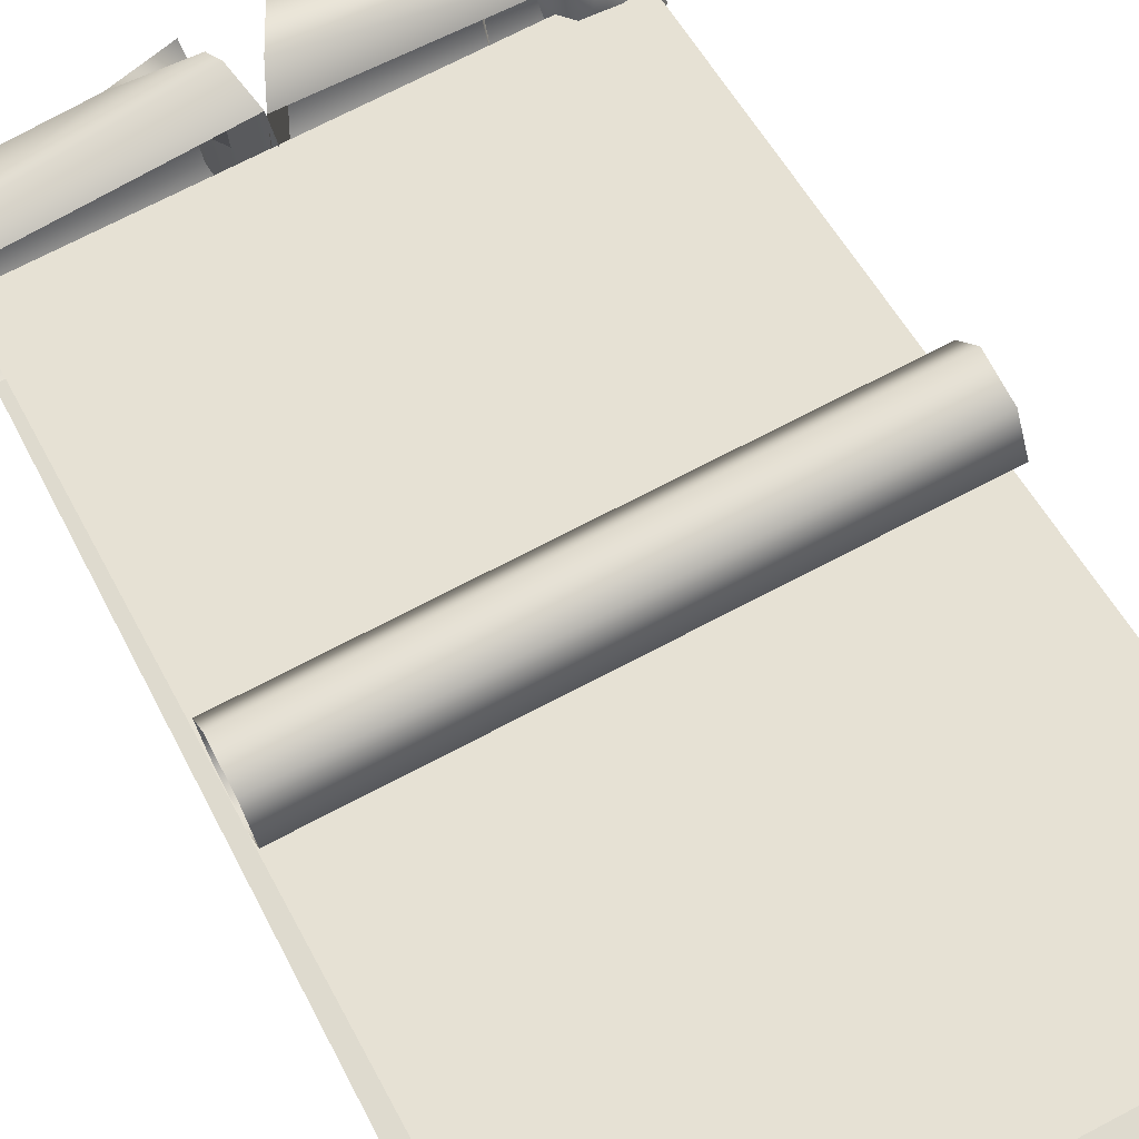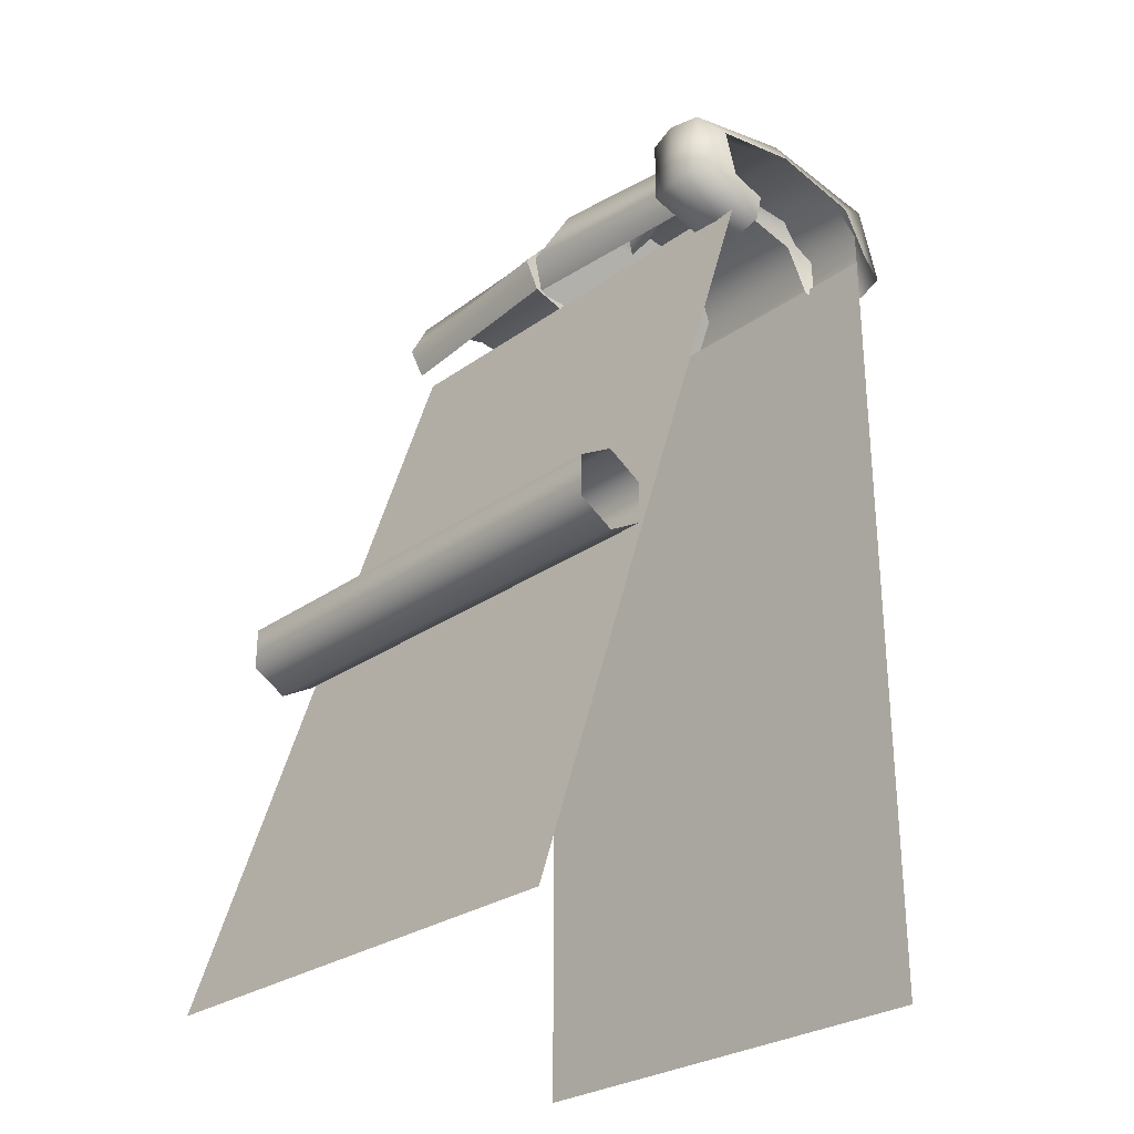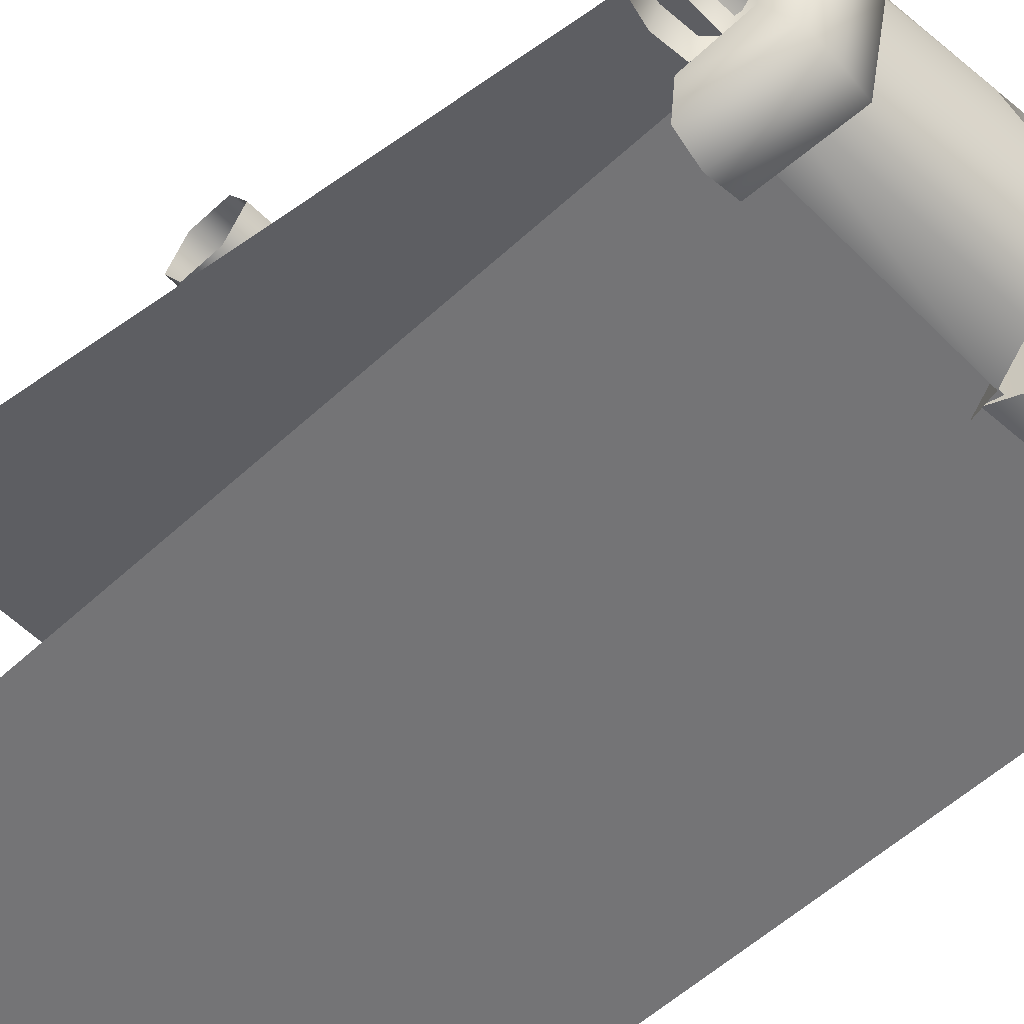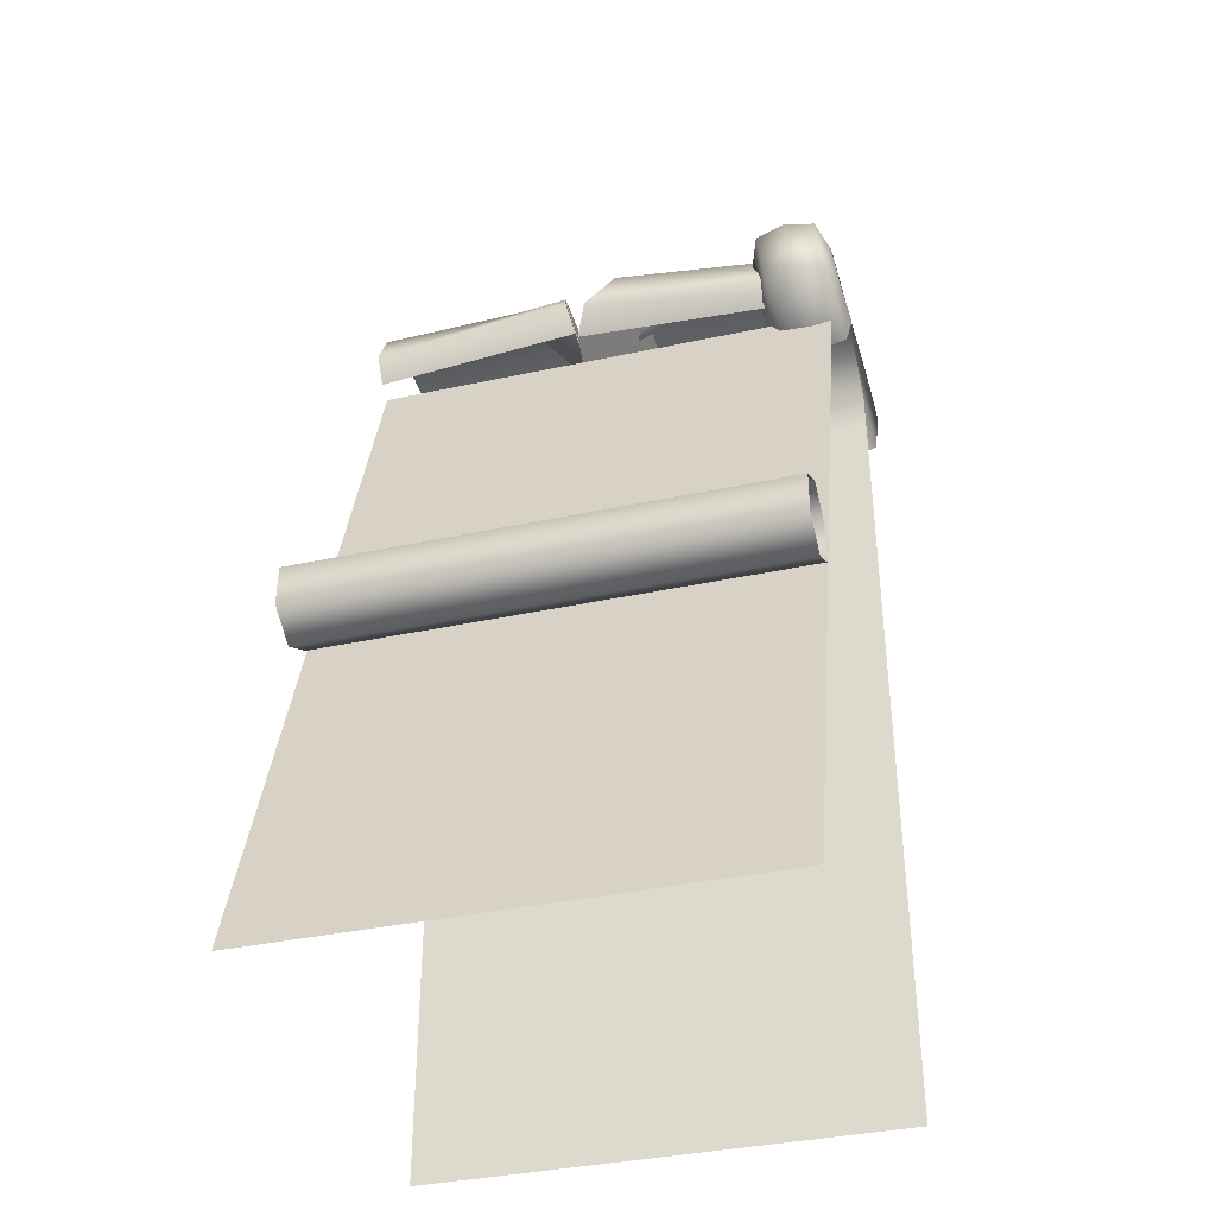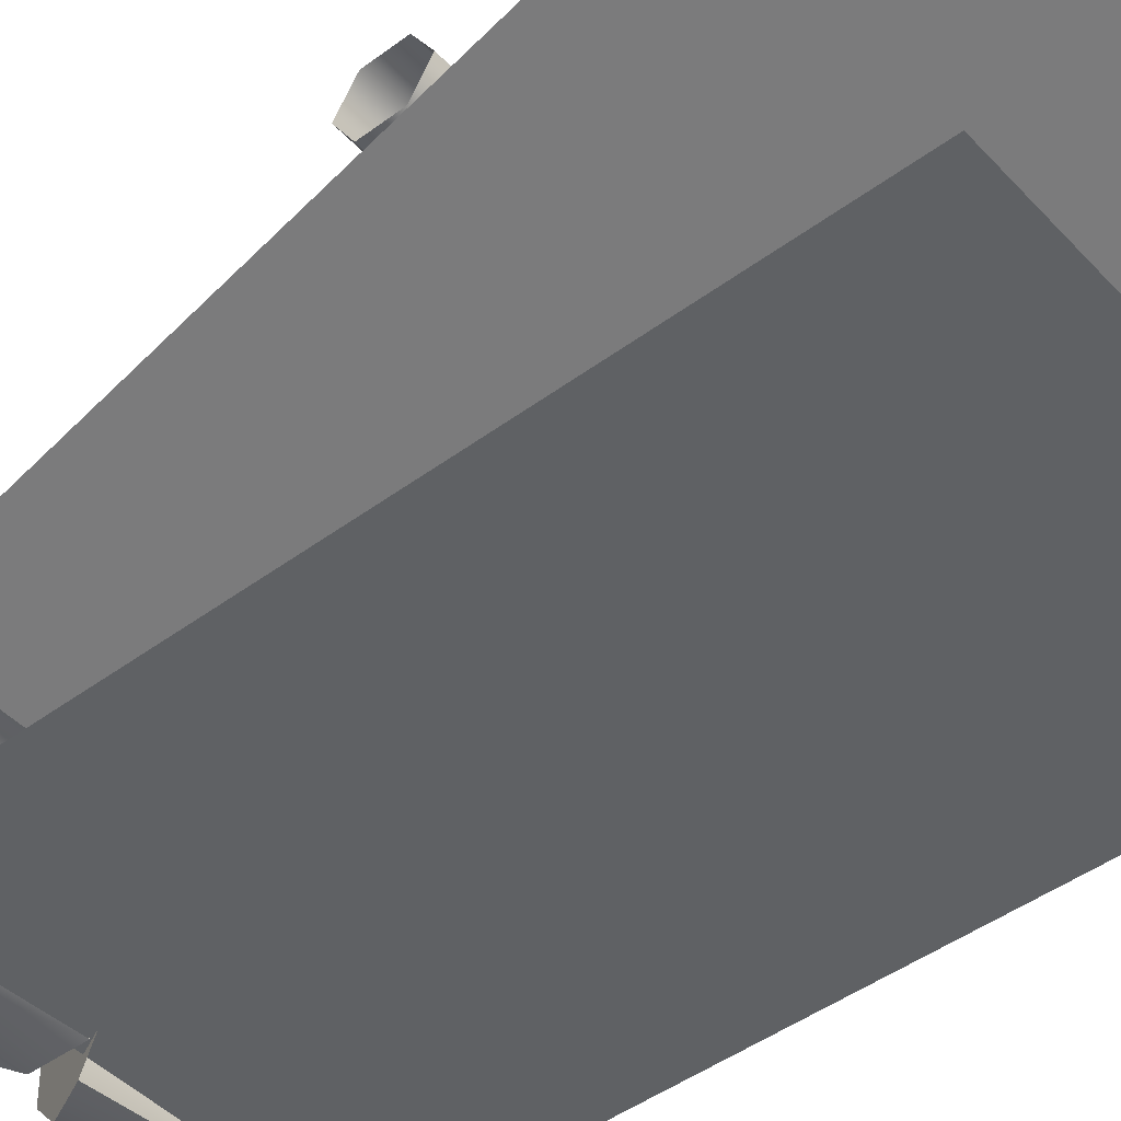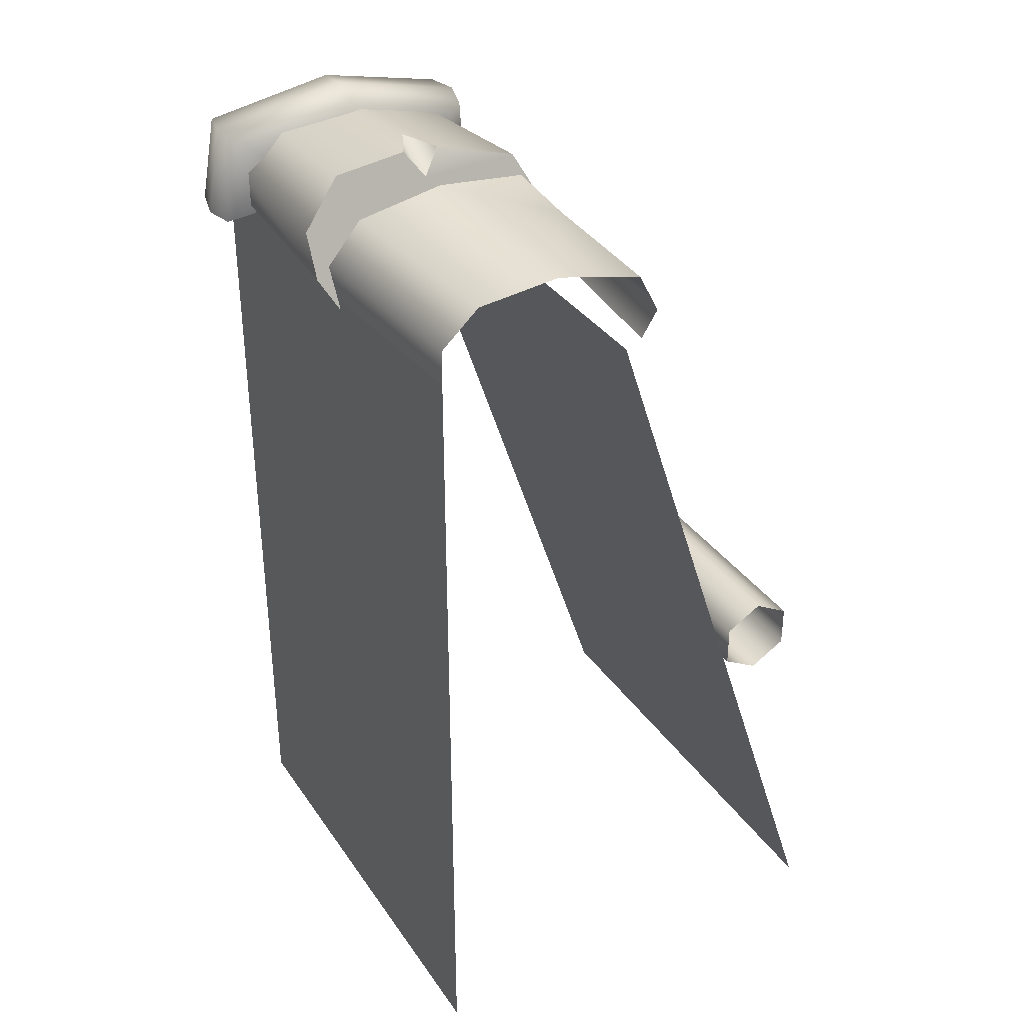
<metadata>
{"format":"obj","ext":"obj","renderer":"f3d","projection":"perspective","resolution":1024,"background":"white","views":[{"elev":71.3,"azim":-27.7,"up":"+Z"},{"elev":-28.0,"azim":46.9,"up":"+Y"},{"elev":-56.3,"azim":133.9,"up":"+Z"},{"elev":-37.2,"azim":15.6,"up":"+Y"},{"elev":-46.2,"azim":-49.8,"up":"+Z"},{"elev":34.8,"azim":-119.6,"up":"+Y"}]}
</metadata>
<code>
g tent_wall_S6
v 0.1446 1.92 -0.2056
v 0.03556 1.869 -0.2088
v 0.06093 1.922 -0.246
v 0.5035 1.838 -0.02739
v 0.05877 1.918 -0.1675
v 0.06048 1.918 -0.1683
v -0.07521 1.827 0.001089
v -0.2155 1.852 -0.03139
v -0.07884 1.782 -0.2071
v -0.07884 1.782 -0.2071
v -0.2155 1.852 -0.03139
v -0.09159 1.889 -0.05456
v 0.05895 1.918 -0.1689
v 0.06048 1.918 -0.1683
v 0.05877 1.918 -0.1675
v 0.5035 -1.002e-06 -0.4596
v 0.5035 1.724 -0.4596
v -0.05261 1.724 -0.4596
v -0.003041 -1.002e-06 -0.4596
v -0.5035 -1.002e-06 -0.4596
v -0.5035 1.724 -0.4596
v 0.5035 -9.818e-07 0.5035
v -0.5035 -9.187e-07 0.5035
v -0.5035 1.685 -0.05296
v 0.5035 1.685 -0.05296
v -0.5035 0.7337 0.3294
v 0.5035 0.7337 0.3294
v 0.5035 0.7772 0.254
v -0.5035 0.7772 0.254
v 0.5035 0.8642 0.254
v -0.5035 0.8642 0.254
v 0.5035 0.9078 0.3294
v -0.5035 0.9078 0.3294
v -0.5035 0.9078 0.3294
v 0.5035 0.9078 0.3294
v 0.5035 0.8642 0.4047
v -0.5035 0.8642 0.4047
v 0.5035 0.7772 0.4047
v -0.5035 0.7772 0.4047
v 0.5035 0.7337 0.3294
v -0.5035 0.7337 0.3294
v 0.5035 1.838 -0.02739
v 0.5035 1.745 0.01624
v -0.01767 1.758 0.05155
v 0.03691 1.872 -0.002229
v 0.05877 1.918 -0.1675
v 0.5035 1.745 0.01624
v 0.5035 1.7 -0.01797
v -0.044 1.703 0.008972
v 0.5035 1.796 -0.4596
v 0.5035 1.867 -0.3809
v 0.05422 1.908 -0.4023
v 0.01242 1.821 -0.4939
v -0.02976 1.733 -0.4939
v 0.5035 1.724 -0.4596
v 0.06093 1.922 -0.246
v 0.5035 1.867 -0.3809
v 0.5035 1.884 -0.2084
v 0.1446 1.92 -0.2056
v 0.1446 1.92 -0.2056
v 0.5035 1.884 -0.2084
v 0.5035 1.838 -0.02739
v 0.06048 1.918 -0.1683
v 0.03556 1.869 -0.2088
v 0.05895 1.918 -0.1689
v 0.05877 1.918 -0.1675
v 0.03691 1.872 -0.002229
v -0.01767 1.758 0.05155
v 0.01242 1.821 -0.4939
v -0.044 1.703 0.008972
v 0.05422 1.908 -0.4023
v 0.06093 1.922 -0.246
v -0.02976 1.733 -0.4939
v -0.05897 1.672 -0.4611
v -0.06595 1.657 -0.2041
v -0.09377 1.878 -0.4235
v -0.09915 1.914 -0.245
v -0.5035 1.884 -0.2084
v -0.5035 1.867 -0.3809
v -0.5035 1.796 -0.4596
v -0.07298 1.782 -0.4859
v -0.05218 1.694 -0.4615
v -0.5035 1.724 -0.4596
v -0.09915 1.914 -0.245
v -0.09159 1.889 -0.05456
v -0.2155 1.852 -0.03139
v -0.5035 1.884 -0.2084
v -0.5037 1.838 -0.02739
v -0.2155 1.852 -0.03139
v -0.5038 1.754 0.01624
v -0.06503 1.786 0.0359
v -0.07521 1.827 0.001089
v -0.04656 1.704 0.01989
v -0.5037 1.7 -0.01797
v -0.05218 1.694 -0.4615
v -0.03926 1.647 -0.3725
v -0.03364 1.632 -0.18
v -0.04656 1.704 0.01989
v -0.07884 1.782 -0.2071
v -0.07298 1.782 -0.4859
v -0.09377 1.878 -0.4235
v -0.09915 1.914 -0.245
v -0.09159 1.889 -0.05456
v -0.07521 1.827 0.001089
v -0.06503 1.786 0.0359
v 0.4308 1.883 -0.5064
v 0.4207 1.938 -0.2205
v 0.3575 1.923 -0.2205
v 0.3669 1.874 -0.4917
v 0.451 1.688 -0.5318
v 0.336 1.874 -0.2205
v 0.3859 1.689 -0.5171
v 0.3428 1.828 -0.4136
v 0.3563 1.711 -0.4526
v 0.5189 1.84 -0.4136
v 0.5121 1.885 -0.2205
v 0.4864 1.931 -0.2205
v 0.4959 1.882 -0.4917
v 0.5324 1.723 -0.4526
v 0.4207 1.938 -0.2205
v 0.5149 1.698 -0.5171
v 0.4308 1.883 -0.5064
v 0.451 1.688 -0.5318
v 0.3575 1.923 -0.2205
v 0.3428 1.828 -0.01616
v 0.336 1.874 -0.2205
v 0.3669 1.854 0.04836
v 0.4207 1.938 -0.2205
v 0.3563 1.716 -0.02789
v 0.4308 1.863 0.06303
v 0.3859 1.694 0.06866
v 0.451 1.693 0.08333
v 0.4864 1.931 -0.2205
v 0.4308 1.863 0.06303
v 0.4207 1.938 -0.2205
v 0.4959 1.862 0.04836
v 0.5121 1.885 -0.2205
v 0.451 1.693 0.08333
v 0.5189 1.84 -0.01616
v 0.5149 1.703 0.06866
v 0.5324 1.728 -0.02789
v 0.451 1.693 0.08333
v 0.4611 1.634 -0.09795
v 0.3954 1.64 -0.09795
v 0.3859 1.694 0.06866
v 0.3631 1.686 -0.09795
v 0.3563 1.716 -0.02789
v 0.5324 1.728 -0.02789
v 0.5391 1.697 -0.09795
v 0.5244 1.649 -0.09795
v 0.5149 1.703 0.06866
v 0.4611 1.634 -0.09795
v 0.451 1.693 0.08333
v 0.06048 1.918 -0.1683
v 0.05895 1.918 -0.1689
v 0.03556 1.869 -0.2088
v 0.1446 1.92 -0.2056
g tent_wall_S6_0
f 3 2 1
f 6 5 4
f 9 8 7
f 12 11 10
f 15 14 13
f 18 17 16
f 19 18 16
f 18 19 20
f 21 18 20
f 24 23 22
f 25 24 22
f 28 27 26
f 29 28 26
f 30 28 29
f 31 30 29
f 32 30 31
f 33 32 31
f 36 35 34
f 37 36 34
f 38 36 37
f 39 38 37
f 40 38 39
f 41 40 39
f 44 43 42
f 45 44 42
f 46 45 42
f 48 47 44
f 49 48 44
f 52 51 50
f 53 52 50
f 54 53 50
f 55 54 50
f 57 52 56
f 56 58 57
f 56 59 58
f 62 61 60
f 60 63 62
f 66 65 64
f 67 66 64
f 68 67 64
f 68 64 69
f 70 68 69
f 69 64 71
f 71 64 72
f 73 70 69
f 73 74 70
f 74 75 70
f 78 77 76
f 79 78 76
f 80 79 76
f 81 80 76
f 80 81 82
f 83 80 82
f 86 85 84
f 87 86 84
f 88 86 87
f 88 90 89
f 90 91 89
f 91 92 89
f 91 90 93
f 90 94 93
f 97 96 95
f 98 97 95
f 99 98 95
f 100 99 95
f 99 100 101
f 102 99 101
f 103 99 102
f 98 99 104
f 105 98 104
f 108 107 106
f 109 108 106
f 109 106 110
f 111 108 109
f 112 109 110
f 113 111 109
f 113 109 112
f 114 113 112
f 117 116 115
f 118 117 115
f 118 115 119
f 120 117 118
f 121 118 119
f 122 120 118
f 122 118 121
f 123 122 121
f 126 125 124
f 125 127 124
f 124 127 128
f 125 129 127
f 127 130 128
f 129 131 127
f 127 131 130
f 131 132 130
f 135 134 133
f 134 136 133
f 133 136 137
f 134 138 136
f 136 139 137
f 138 140 136
f 136 140 139
f 140 141 139
f 144 143 142
f 145 144 142
f 146 144 145
f 147 146 145
f 150 149 148
f 151 150 148
f 152 150 151
f 153 152 151
f 156 155 154
f 157 156 154

</code>
